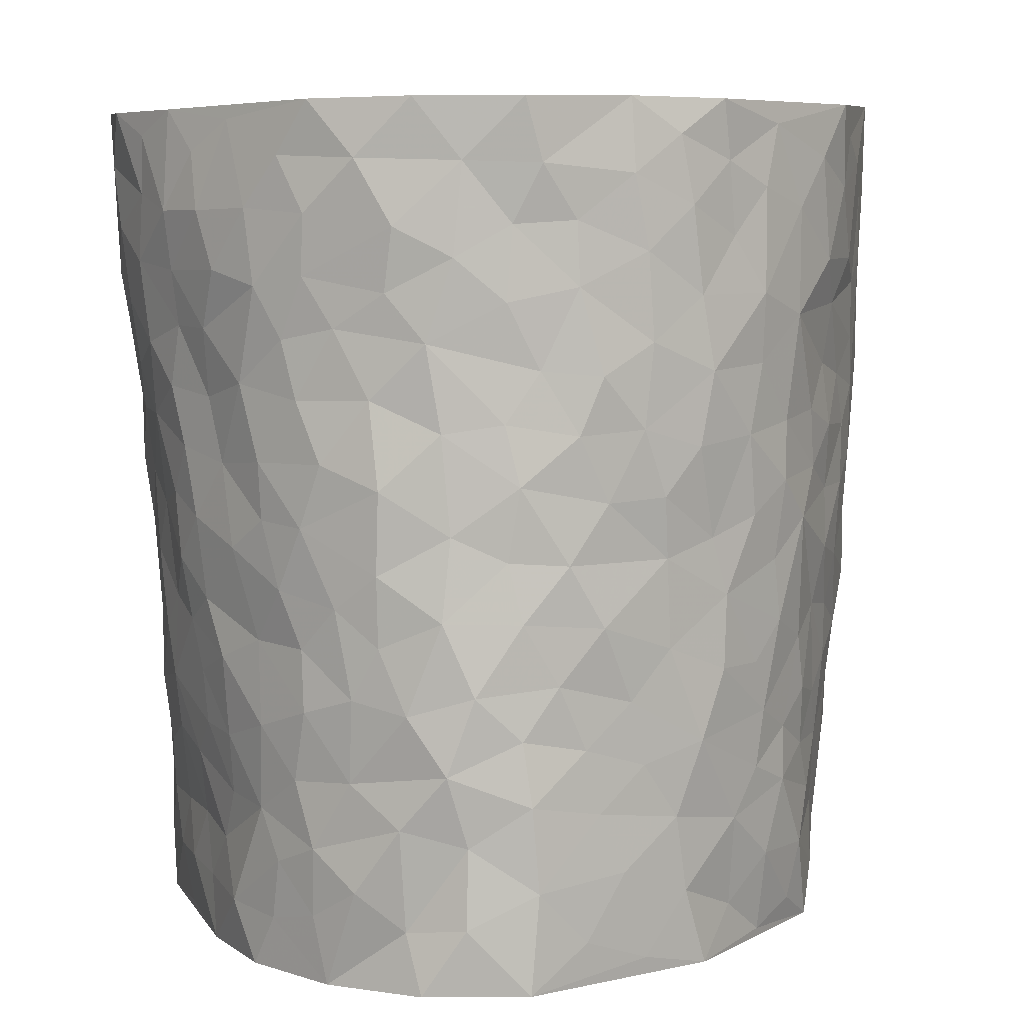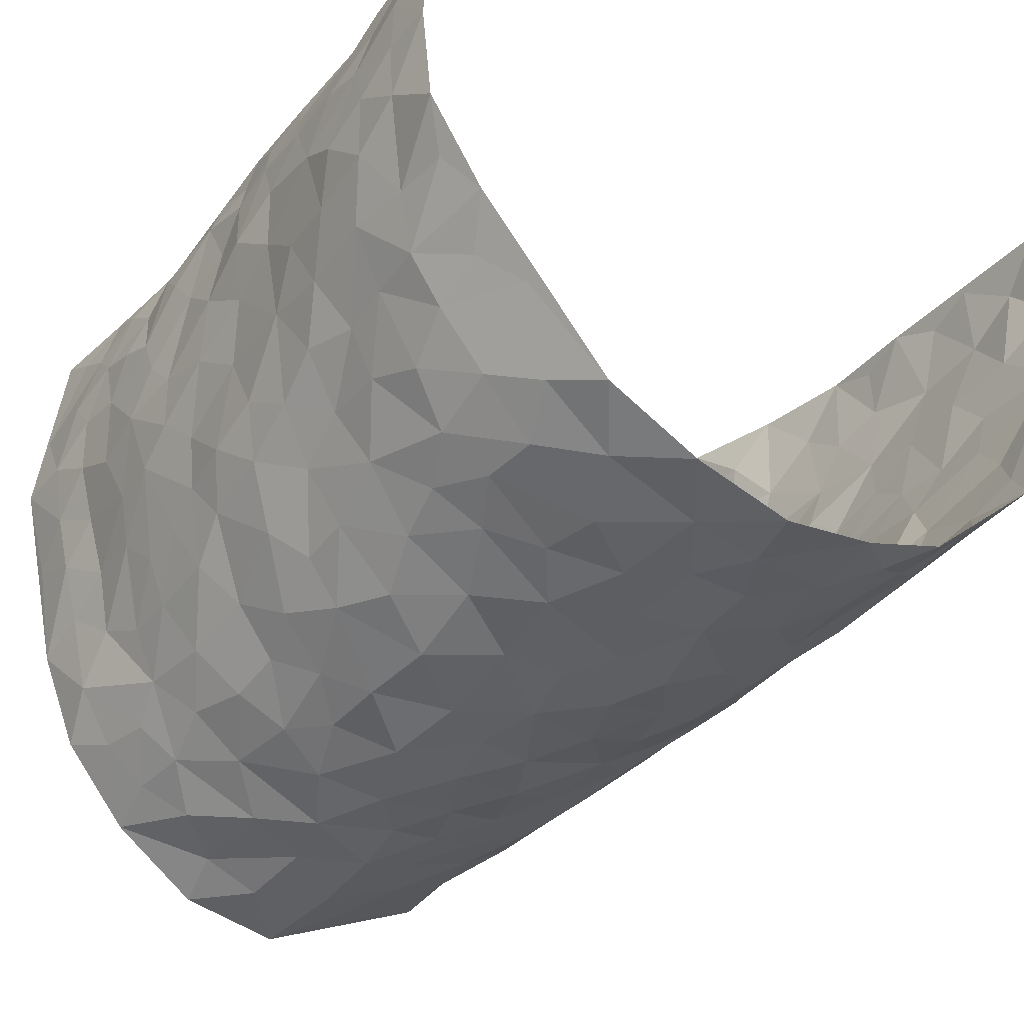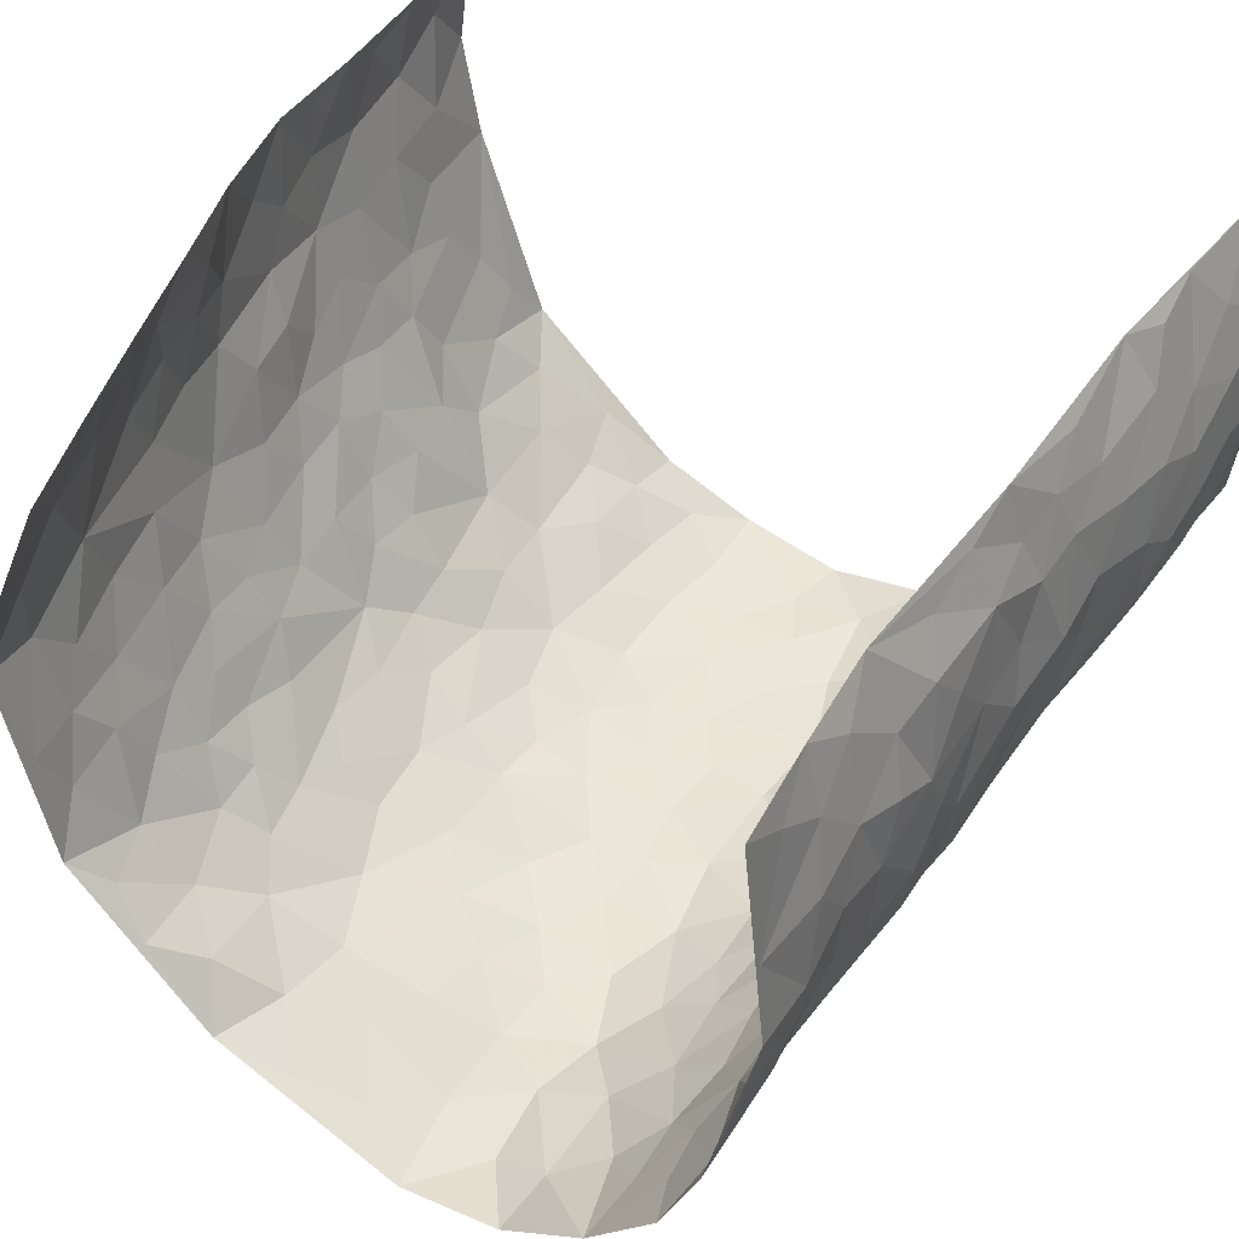
<metadata>
{"format":"obj","ext":"obj","renderer":"f3d","projection":"perspective","resolution":1024,"background":"white","views":[{"elev":7.9,"azim":174.5,"up":"+Y"},{"elev":-39.5,"azim":142.9,"up":"+Z"},{"elev":45.7,"azim":29.5,"up":"+Z"}]}
</metadata>
<code>
v -0.3436 0.02619 0.4537
v -0.4857 1.005 0.4369
v 0.3887 -0.001821 0.4525
v 0.4361 0.9948 0.4384
v -0.4631 0.396 0.2667
v -0.4653 0.5089 0.4462
v -0.457 0.3637 0.3298
v 0.005766 0.008726 -0.3297
v -0.4054 0.267 0.4505
v -0.4434 0.3474 0.395
v -0.4201 0.004674 0.2185
v -0.3754 0.147 0.4521
v -0.4378 0.2955 0.1847
v -0.3875 0.01344 0.3388
v -0.4495 0.2943 0.3152
v -0.3678 0.002535 -0.02372
v -0.3993 0.2042 0.4321
v -0.249 0.1683 -0.1807
v -0.4533 0.325 0.2491
v -0.414 0.1288 0.3416
v -0.3806 0.08046 0.4014
v -0.4189 0.06962 0.278
v -0.4175 0.129 0.1525
v -0.4242 0.0773 0.2052
v -0.4266 0.216 0.3501
v -0.4303 0.2807 0.3838
v -0.432 0.181 0.2471
v -0.4308 0.2118 0.1688
v -0.4736 0.4928 0.3316
v -0.4343 0.388 0.4489
v -0.4778 1 0.1928
v -0.3857 0.2236 0.01836
v 0.2453 0.1573 -0.2321
v -0.482 0.7553 0.441
v -0.3089 0.3945 -0.133
v -0.483 0.7544 0.2452
v -0.4847 0.8335 0.2612
v -0.4161 0.4434 0.05508
v -0.4264 0.6063 0.07061
v -0.3987 0.9974 -0.04032
v -0.4874 0.6926 0.4197
v -0.448 0.5634 0.1288
v -0.3309 0.7537 -0.1177
v -0.3765 0.2812 -0.007753
v -0.3531 0.2261 -0.0516
v -0.3691 0.1628 -0.01941
v -0.3577 0.6375 -0.06542
v -0.3134 0.5614 -0.136
v 0.1733 0.4771 -0.281
v -0.2794 0.2226 -0.1534
v -0.1948 0.6128 -0.2396
v -0.3154 0.6303 -0.1262
v -0.2454 0.06021 -0.1661
v -0.4401 0.7115 0.09428
v -0.3207 0.1955 -0.1079
v -0.4863 0.6222 0.3361
v -0.02807 0.3534 -0.3009
v 0.06725 0.3453 -0.3169
v 0.2801 0.4504 -0.2008
v -0.08504 0.5553 -0.2816
v -0.152 0.5589 -0.2594
v 0.1017 0.6346 -0.2891
v -0.4274 0.3476 0.1061
v -0.4623 0.5764 0.2158
v -0.4913 0.8154 0.4133
v -0.3865 0.1302 0.04339
v -0.2894 0.014 -0.1186
v -0.4715 0.4692 0.2634
v -0.4092 0.1739 0.09623
v -0.3963 0.02 0.09842
v -0.2096 0.004844 -0.2124
v -0.4017 0.09008 0.09783
v -0.3861 0.05416 0.03029
v -0.3351 0.03801 -0.07336
v -0.3523 0.1047 -0.06126
v -0.493 0.69 0.3547
v -0.486 0.8801 0.4311
v -0.4576 0.5116 0.2054
v 0.009029 1.001 -0.289
v -0.4875 0.6774 0.2652
v -0.3999 0.3165 0.04002
v -0.3894 0.4624 -0.009595
v 0.01543 0.5761 -0.2994
v -0.03986 0.488 -0.2956
v 0.01279 0.4248 -0.3066
v -0.1066 0.1327 -0.2732
v -0.4121 0.6708 0.04268
v -0.4829 0.5678 0.3808
v -0.4704 0.6925 0.1959
v -0.3528 0.298 -0.06378
v -0.4179 0.2693 0.1078
v -0.3807 0.6888 -0.01787
v -0.1558 0.4879 -0.2512
v -0.2323 0.438 -0.205
v -0.4461 0.6499 0.1135
v -0.003899 0.1234 -0.3224
v -0.3436 0.5119 -0.09693
v -0.2883 0.2898 -0.1487
v -0.2131 0.5058 -0.2155
v -0.1605 0.3844 -0.247
v -0.4851 0.631 0.4441
v -0.4619 0.6241 0.1704
v -0.4818 0.5827 0.2779
v -0.2969 0.1111 -0.1311
v -0.3902 0.5343 0.0004513
v -0.4484 0.408 0.1521
v -0.1134 0.3276 -0.2668
v -0.1298 0.2531 -0.2594
v -0.3931 0.6122 -0.005214
v 0.1179 0.7333 -0.283
v 0.003912 0.2213 -0.3208
v -0.05965 0.278 -0.2896
v 0.01397 0.2945 -0.3134
v -0.343 0.3649 -0.08083
v -0.1708 0.1867 -0.2391
v -0.4414 0.4893 0.1238
v -0.3997 0.383 0.0342
v -0.371 0.3937 -0.02398
v -0.2693 0.5257 -0.1766
v -0.2295 0.3523 -0.2089
v -0.3008 0.4689 -0.1409
v -0.202 0.2729 -0.2279
v -0.08036 0.4161 -0.2872
v -0.4243 0.5324 0.06566
v -0.07675 0.2032 -0.2837
v -0.1839 0.0966 -0.2298
v -0.321 0.2596 -0.1035
v -0.4519 0.4472 0.3952
v -0.4604 0.4269 0.3364
v 0.1027 0.4276 -0.3074
v 0.2039 0.2394 -0.2603
v 0.0922 0.5218 -0.297
v 0.02888 0.4926 -0.2981
v 0.1716 0.396 -0.2808
v 0.4288 0.4904 0.2585
v 0.2187 0.4358 -0.2511
v 0.2538 0.3139 -0.2256
v 0.1708 0.5712 -0.2816
v 0.1311 1.001 -0.2677
v -0.2608 0.6206 -0.1885
v 0.3693 0.8753 -0.09347
v 0.4009 0.9905 -0.03044
v -0.1963 0.7828 -0.2335
v -0.04919 0.8673 -0.278
v -0.275 0.3504 -0.1646
v -0.363 0.5673 -0.05658
v -0.06103 0.05831 -0.2961
v -0.1341 0.02661 -0.2555
v 0.1279 0.007019 -0.3145
v 0.0221 0.8632 -0.28
v -0.00826 0.703 -0.2859
v 0.3356 0.1926 -0.09628
v 0.3021 0.2878 -0.1681
v 0.4148 0.5193 0.06105
v 0.4013 0.5402 -0.004478
v 0.3463 0.1302 -0.06527
v 0.3776 0.2214 -0.003376
v 0.3463 0.3576 -0.1063
v 0.03163 0.6449 -0.2919
v -0.05152 0.6311 -0.2897
v -0.1364 0.7327 -0.2669
v -0.07852 0.6966 -0.2862
v -0.05168 0.7946 -0.2818
v -0.1265 0.6363 -0.271
v 0.02936 0.7782 -0.287
v 0.2438 0.9986 -0.2189
v -0.01036 0.9296 -0.2859
v -0.2383 0.8472 -0.1958
v -0.1841 0.883 -0.2401
v -0.2796 0.782 -0.1729
v -0.2225 1 -0.2109
v -0.2108 0.6976 -0.2311
v -0.2772 0.7013 -0.1696
v -0.1301 0.8331 -0.2659
v -0.1105 1.002 -0.2612
v 0.2176 0.7476 -0.2374
v 0.1793 0.6703 -0.2623
v 0.302 0.5933 -0.1747
v 0.2559 0.5238 -0.2263
v 0.2588 0.6663 -0.2153
v 0.3628 0.7397 -0.09341
v 0.3217 0.6806 -0.1508
v 0.2745 0.7333 -0.1999
v 0.07722 0.932 -0.279
v 0.08766 0.827 -0.2866
v 0.1534 0.8607 -0.2696
v 0.2491 0.874 -0.2213
v 0.3048 0.7921 -0.1769
v 0.2336 0.5971 -0.2422
v -0.5005 0.8711 0.3424
v -0.4614 0.818 0.146
v -0.4999 0.7785 0.3309
v -0.5003 1.001 0.3148
v -0.4976 0.9446 0.3809
v -0.488 0.924 0.2699
v -0.4757 0.8868 0.1942
v -0.4402 0.9293 0.06959
v -0.4556 0.8868 0.1255
v -0.4598 0.747 0.1523
v -0.4224 0.8143 0.02954
v -0.4398 0.7819 0.08948
v -0.4044 0.9001 -0.01741
v -0.3319 0.8779 -0.1141
v -0.4176 0.9597 0.01327
v -0.3787 0.8153 -0.0574
v -0.3665 0.9356 -0.07505
v -0.2967 0.9735 -0.1429
v -0.3928 0.7613 -0.01122
v -0.2808 0.9022 -0.1647
v -0.231 0.9319 -0.2017
v 0.1617 0.7878 -0.2632
v 0.2513 0.8048 -0.2188
v 0.194 0.9347 -0.2505
v 0.3515 0.8083 -0.1219
v 0.3144 0.8792 -0.1621
v 0.3326 0.9782 -0.1155
v 0.2773 0.9376 -0.193
v 0.3739 0.9419 -0.07241
v 0.3326 0.49 -0.1334
v 0.2987 0.5271 -0.1763
v 0.3879 0.5982 -0.04203
v 0.3578 0.6599 -0.08305
v 0.343 0.5848 -0.1068
v 0.3032 0.1882 -0.1576
v 0.371 0.3294 -0.04361
v 0.375 0.517 -0.06554
v 0.304 0.386 -0.1585
v -0.1142 0.9183 -0.2688
v -0.1689 0.9611 -0.2437
v 0.2846 0.1316 -0.1857
v 0.3905 0.008573 0.08361
v 0.2011 0.3352 -0.2656
v 0.2556 0.3851 -0.2178
v 0.4009 0.2406 0.05414
v 0.4804 0.9892 0.1963
v 0.374 0.2482 0.4439
v 0.4004 0.8049 -0.03433
v 0.4352 0.4793 0.1856
v 0.3926 0.7403 -0.03585
v 0.3954 0.4973 0.4434
v 0.4249 0.2861 0.1379
v 0.3952 0.4619 -0.01967
v 0.4258 0.3037 0.2482
v 0.4016 0.4088 0.03187
v 0.3606 -0.002673 -0.03745
v 0.09883 0.2571 -0.3172
v 0.364 0.07177 -0.02041
v 0.1419 0.3225 -0.2993
v 0.34 0.2628 -0.1029
v 0.4057 0.2597 0.3427
v 0.4256 0.4542 0.1093
v 0.3882 0.07621 0.04928
v 0.3644 0.4211 -0.07393
v 0.4161 0.3642 0.07584
v 0.2643 0.232 -0.2106
v 0.3656 0.2661 -0.04604
v 0.246 0.07795 -0.2288
v 0.3132 0.0002669 -0.152
v 0.2311 0.001597 -0.2439
v 0.2001 0.116 -0.2728
v 0.07486 0.1751 -0.3146
v 0.1503 0.1931 -0.2969
v 0.3929 0.141 0.08515
v 0.4272 0.4154 0.2452
v 0.4213 0.2138 0.2185
v 0.4048 0.07356 0.1211
v 0.4253 0.3768 0.1375
v 0.4272 0.3314 0.1873
v 0.414 0.3206 0.3558
v 0.4476 0.559 0.2127
v 0.4133 0.1384 0.1626
v 0.4185 0.1428 0.2345
v 0.4233 0.3614 0.3099
v 0.3936 0.3462 0.4087
v 0.42 0.4338 0.3548
v 0.4074 0.3058 0.051
v 0.4148 0.09963 0.2923
v 0.2912 0.06181 -0.1775
v 0.3372 0.06557 -0.1119
v 0.07771 0.08369 -0.3233
v 0.1436 0.07539 -0.2942
v 0.4028 0.7478 0.4371
v 0.4187 0.07196 0.2024
v 0.4145 0.2083 0.1247
v 0.3953 0.4215 0.4266
v 0.4128 0.5046 0.3728
v 0.4218 0.2436 0.2793
v 0.3699 0.1428 0.008708
v 0.4164 -0.005559 0.2053
v 0.383 0.3881 -0.02399
v 0.393 0.05957 0.412
v 0.3803 0.1223 0.4486
v 0.4137 0.1743 0.3115
v 0.4001 0.1197 0.3701
v 0.4056 0.00348 0.3015
v 0.3926 0.1847 0.4078
v 0.4311 0.5486 0.1347
v 0.4422 0.6254 0.1589
v 0.4248 0.6287 0.0536
v 0.4479 0.6845 0.2931
v 0.4548 0.7622 0.09616
v 0.4085 0.6217 0.4206
v 0.4497 0.634 0.235
v 0.4347 0.589 0.3221
v 0.4623 0.7347 0.1993
v 0.4299 0.5246 0.3134
v 0.4185 0.5694 0.3824
v 0.4287 0.6542 0.3576
v 0.4449 0.6839 0.107
v 0.4295 0.7161 0.0336
v 0.4027 0.6679 -0.01817
v 0.4523 0.8457 0.3169
v 0.4736 0.8612 0.1758
v 0.4586 0.7688 0.278
v 0.4355 0.773 0.361
v 0.467 0.8354 0.2452
v 0.4207 0.8712 0.435
v 0.4692 0.7922 0.1583
v 0.4225 0.8078 0.4158
v 0.4763 0.9222 0.2052
v 0.4723 0.9901 0.3205
v 0.4665 0.9881 0.07359
v 0.4708 0.9173 0.2852
v 0.45 0.9214 0.3699
v 0.4732 0.9243 0.1242
v 0.4356 0.8923 0.02462
v 0.4082 0.874 -0.03611
v 0.4342 0.9608 0.02008
v 0.4402 0.8129 0.03521
v 0.4649 0.8505 0.09916
f 29 6 128
f 12 21 20
f 26 10 9
f 55 45 46
f 27 19 15
f 26 9 17
f 101 6 88
f 12 1 21
f 7 15 19
f 125 86 96
f 84 123 85
f 129 29 128
f 25 27 15
f 12 20 17
f 73 75 66
f 22 14 11
f 26 17 25
f 9 12 17
f 25 15 26
f 5 129 7
f 52 146 48
f 55 18 50
f 7 19 5
f 20 27 25
f 124 82 105
f 41 76 34
f 20 14 22
f 14 20 21
f 14 21 1
f 24 22 11
f 24 27 22
f 72 66 69
f 69 32 91
f 70 24 11
f 24 23 27
f 17 20 25
f 27 20 22
f 10 15 7
f 10 26 15
f 23 28 27
f 27 13 19
f 28 23 69
f 13 27 28
f 119 121 94
f 10 7 129
f 6 30 128
f 9 10 30
f 36 192 80
f 80 102 89
f 118 81 44
f 64 103 78
f 115 126 86
f 45 32 46
f 91 63 13
f 129 68 29
f 95 87 54
f 95 54 199
f 202 40 204
f 82 97 105
f 29 88 6
f 18 55 104
f 148 126 71
f 38 82 124
f 50 18 122
f 117 82 38
f 5 19 106
f 82 117 118
f 80 64 102
f 127 45 55
f 194 77 190
f 98 35 114
f 39 124 105
f 127 50 98
f 106 19 13
f 66 75 46
f 39 95 42
f 63 117 38
f 95 89 102
f 101 56 76
f 51 140 99
f 18 53 126
f 62 83 132
f 45 127 90
f 112 113 57
f 103 29 68
f 130 85 58
f 109 39 105
f 35 94 121
f 113 246 58
f 151 165 163
f 120 100 94
f 114 127 98
f 192 190 65
f 95 39 87
f 36 191 37
f 67 104 74
f 56 101 88
f 13 63 106
f 192 34 76
f 268 241 243
f 108 115 125
f 93 84 60
f 133 84 85
f 156 288 157
f 101 76 41
f 80 103 64
f 105 97 146
f 99 61 51
f 92 109 47
f 125 96 111
f 158 227 153
f 75 104 55
f 69 66 32
f 81 91 32
f 106 78 68
f 42 64 78
f 77 34 65
f 24 70 72
f 75 73 16
f 16 71 67
f 2 34 77
f 13 28 91
f 103 56 88
f 56 80 76
f 72 69 23
f 11 16 70
f 16 73 70
f 16 67 74
f 115 18 126
f 24 72 23
f 73 72 70
f 16 74 75
f 72 73 66
f 32 45 44
f 84 83 60
f 66 46 32
f 78 106 116
f 117 63 81
f 67 53 104
f 103 68 78
f 69 91 28
f 36 80 89
f 106 38 116
f 106 68 5
f 81 118 117
f 62 132 138
f 32 44 81
f 53 67 71
f 57 58 85
f 123 100 107
f 93 60 61
f 33 230 224
f 8 96 147
f 132 133 130
f 140 48 119
f 93 100 123
f 122 98 50
f 164 60 160
f 53 71 126
f 125 112 108
f 193 194 195
f 75 55 46
f 63 91 81
f 56 103 80
f 196 198 31
f 18 104 53
f 121 48 97
f 38 106 63
f 118 97 82
f 97 35 121
f 51 172 140
f 130 134 49
f 87 39 109
f 288 252 263
f 97 114 35
f 47 43 92
f 57 113 58
f 248 130 58
f 34 101 41
f 114 90 127
f 116 124 42
f 145 94 35
f 118 114 97
f 167 79 175
f 98 145 35
f 85 123 57
f 43 47 52
f 199 36 89
f 42 78 116
f 159 83 62
f 88 29 103
f 74 104 75
f 118 44 90
f 173 140 172
f 42 95 102
f 190 192 37
f 65 190 77
f 89 95 199
f 125 111 112
f 92 87 109
f 18 115 122
f 177 180 176
f 112 57 107
f 109 105 146
f 93 94 100
f 285 286 275
f 96 86 147
f 137 232 131
f 57 123 107
f 87 92 208
f 49 134 136
f 132 130 49
f 161 164 162
f 50 127 55
f 122 108 107
f 122 107 100
f 48 140 52
f 118 90 114
f 99 119 94
f 123 84 93
f 36 37 192
f 48 121 119
f 120 122 100
f 39 42 124
f 38 124 116
f 248 58 246
f 44 45 90
f 98 122 120
f 146 52 47
f 94 93 99
f 168 209 170
f 212 183 188
f 202 197 200
f 42 102 64
f 107 108 112
f 99 93 61
f 8 280 96
f 112 111 113
f 125 115 86
f 115 108 122
f 128 30 10
f 5 68 129
f 10 129 128
f 132 49 138
f 83 84 133
f 130 133 85
f 83 133 132
f 248 134 130
f 156 152 224
f 151 110 165
f 212 186 211
f 153 224 249
f 254 251 244
f 246 261 262
f 225 158 249
f 49 136 179
f 185 184 150
f 214 188 181
f 181 188 182
f 161 163 174
f 143 170 172
f 110 211 185
f 184 79 167
f 174 228 169
f 62 110 159
f 163 150 144
f 210 169 229
f 170 143 168
f 176 211 110
f 98 120 145
f 94 145 120
f 48 146 97
f 109 146 47
f 148 86 126
f 147 86 148
f 71 8 148
f 8 147 148
f 244 276 254
f 232 136 134
f 174 143 161
f 60 83 160
f 163 162 151
f 159 160 83
f 261 281 262
f 259 281 149
f 219 220 59
f 246 113 111
f 33 255 131
f 157 256 152
f 137 255 153
f 230 278 279
f 262 260 33
f 154 155 242
f 131 255 137
f 248 131 232
f 281 280 149
f 259 258 278
f 220 179 59
f 159 151 160
f 162 160 151
f 164 61 60
f 228 174 144
f 144 174 163
f 159 110 151
f 161 172 164
f 186 184 185
f 161 162 163
f 61 164 51
f 160 162 164
f 187 217 213
f 150 163 165
f 205 202 200
f 79 184 139
f 170 43 173
f 174 169 143
f 161 143 172
f 167 144 150
f 176 180 183
f 172 170 173
f 223 226 221
f 185 150 165
f 99 140 119
f 207 206 203
f 172 51 164
f 43 52 173
f 173 52 140
f 167 175 228
f 228 229 169
f 210 168 169
f 177 110 62
f 189 138 179
f 62 138 177
f 136 232 233
f 181 182 222
f 150 184 167
f 178 180 189
f 49 179 138
f 177 138 189
f 180 178 182
f 178 179 220
f 307 308 304
f 222 223 221
f 215 187 188
f 176 183 212
f 187 213 186
f 214 215 188
f 185 211 186
f 237 181 239
f 182 188 183
f 110 185 165
f 216 215 141
f 211 176 212
f 182 183 180
f 176 110 177
f 213 184 186
f 178 189 179
f 177 189 180
f 195 190 37
f 197 198 200
f 195 194 190
f 34 192 65
f 80 192 76
f 37 196 195
f 194 2 77
f 193 2 194
f 196 37 191
f 31 193 195
f 198 196 191
f 31 195 196
f 199 201 191
f 197 204 31
f 198 191 201
f 31 198 197
f 201 199 54
f 36 199 191
f 54 208 201
f 208 43 205
f 208 54 87
f 198 201 200
f 206 205 203
f 43 170 203
f 210 207 209
f 40 202 206
f 31 204 40
f 197 202 204
f 208 205 200
f 43 203 205
f 205 206 202
f 203 209 207
f 171 40 207
f 40 206 207
f 208 200 201
f 43 208 92
f 170 209 203
f 168 143 169
f 207 210 171
f 168 210 209
f 188 187 212
f 212 187 186
f 166 139 213
f 184 213 139
f 237 214 181
f 215 214 141
f 216 141 218
f 213 217 166
f 142 166 216
f 217 216 166
f 187 215 217
f 216 217 215
f 237 141 214
f 142 216 218
f 223 222 182
f 179 136 59
f 223 220 219
f 267 238 251
f 237 327 141
f 223 182 178
f 158 290 253
f 220 223 178
f 59 233 227
f 233 59 136
f 248 246 131
f 153 249 158
f 251 254 267
f 223 219 226
f 111 261 246
f 297 251 238
f 276 256 157
f 167 228 144
f 229 228 175
f 175 171 229
f 229 171 210
f 260 257 33
f 265 271 272
f 266 289 283
f 269 243 250
f 249 224 152
f 266 283 271
f 227 233 137
f 253 227 158
f 325 313 320
f 135 264 275
f 310 329 239
f 270 298 297
f 249 256 225
f 275 273 269
f 311 222 221
f 155 154 299
f 234 276 157
f 310 311 299
f 222 239 181
f 221 226 155
f 266 263 252
f 242 290 244
f 264 273 275
f 273 264 243
f 242 244 154
f 276 290 225
f 288 234 157
f 240 282 302
f 275 286 306
f 225 290 158
f 234 263 284
f 241 254 276
f 233 232 137
f 137 153 227
f 264 135 238
f 244 251 154
f 260 259 257
f 227 253 219
f 33 224 255
f 154 297 299
f 240 302 307
f 297 154 251
f 264 268 243
f 253 226 219
f 271 284 263
f 277 294 293
f 290 242 253
f 241 234 284
f 59 227 219
f 242 155 226
f 252 245 231
f 157 152 156
f 257 230 33
f 152 256 249
f 278 230 257
f 262 33 131
f 224 153 255
f 259 278 257
f 134 248 232
f 230 279 224
f 96 261 111
f 261 96 280
f 280 281 261
f 246 262 131
f 252 247 245
f 268 267 241
f 283 277 272
f 288 247 252
f 275 274 285
f 295 291 294
f 267 268 264
f 263 234 288
f 309 310 299
f 290 276 244
f 283 272 271
f 267 254 241
f 265 243 241
f 236 240 285
f 297 238 270
f 303 305 298
f 241 276 234
f 221 155 299
f 272 277 293
f 250 243 287
f 286 285 240
f 284 271 265
f 271 263 266
f 295 3 291
f 225 256 276
f 241 284 265
f 289 266 231
f 3 292 291
f 321 235 323
f 293 294 296
f 279 278 258
f 245 279 258
f 279 156 224
f 260 281 259
f 280 8 149
f 262 281 260
f 231 266 252
f 267 264 238
f 306 304 270
f 283 289 295
f 243 269 273
f 236 269 250
f 294 292 296
f 274 236 285
f 269 274 275
f 250 287 293
f 245 289 231
f 236 274 269
f 156 279 247
f 242 226 253
f 247 279 245
f 243 265 287
f 288 156 247
f 265 272 293
f 296 292 236
f 293 287 265
f 295 294 277
f 277 283 295
f 236 250 296
f 289 3 295
f 292 294 291
f 293 296 250
f 300 304 308
f 325 320 235
f 329 330 326
f 270 304 303
f 270 303 298
f 309 305 301
f 135 306 270
f 299 297 298
f 298 309 299
f 238 135 270
f 300 314 305
f 303 300 305
f 304 306 307
f 300 303 304
f 282 319 315
f 322 325 235
f 275 306 135
f 307 306 286
f 240 307 286
f 308 307 302
f 302 282 308
f 308 282 315
f 305 309 298
f 310 309 301
f 310 301 329
f 310 239 311
f 222 311 239
f 299 311 221
f 319 312 315
f 312 323 316
f 301 305 318
f 305 314 316
f 300 308 315
f 316 314 312
f 312 314 315
f 315 314 300
f 323 312 324
f 316 313 318
f 282 4 317
f 330 313 325
f 4 321 324
f 235 320 323
f 282 317 319
f 312 319 317
f 326 325 322
f 316 320 313
f 316 318 305
f 142 218 327
f 327 218 141
f 316 323 320
f 324 312 317
f 4 324 317
f 321 323 324
f 318 313 330
f 328 326 322
f 326 327 329
f 329 327 237
f 326 328 327
f 322 142 328
f 327 328 142
f 329 237 239
f 301 318 330
f 326 330 325
f 330 329 301

</code>
